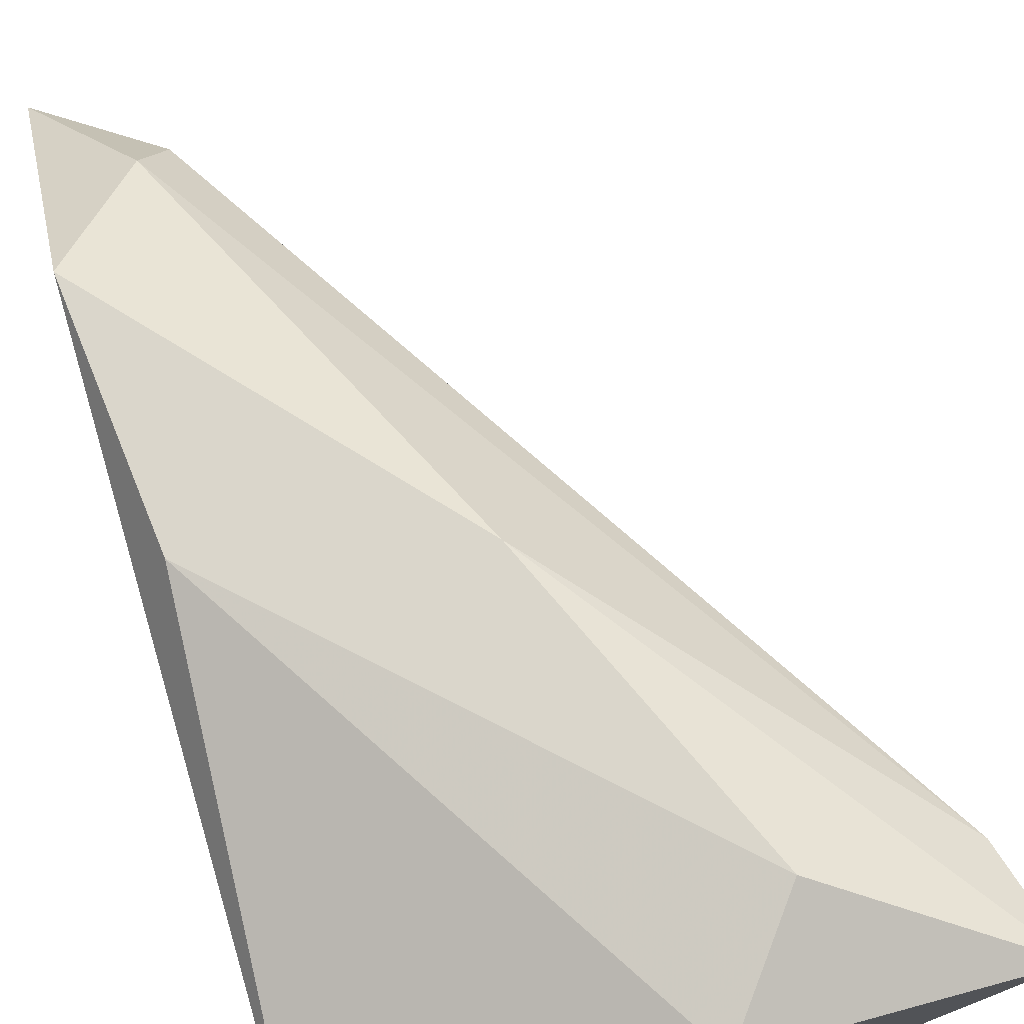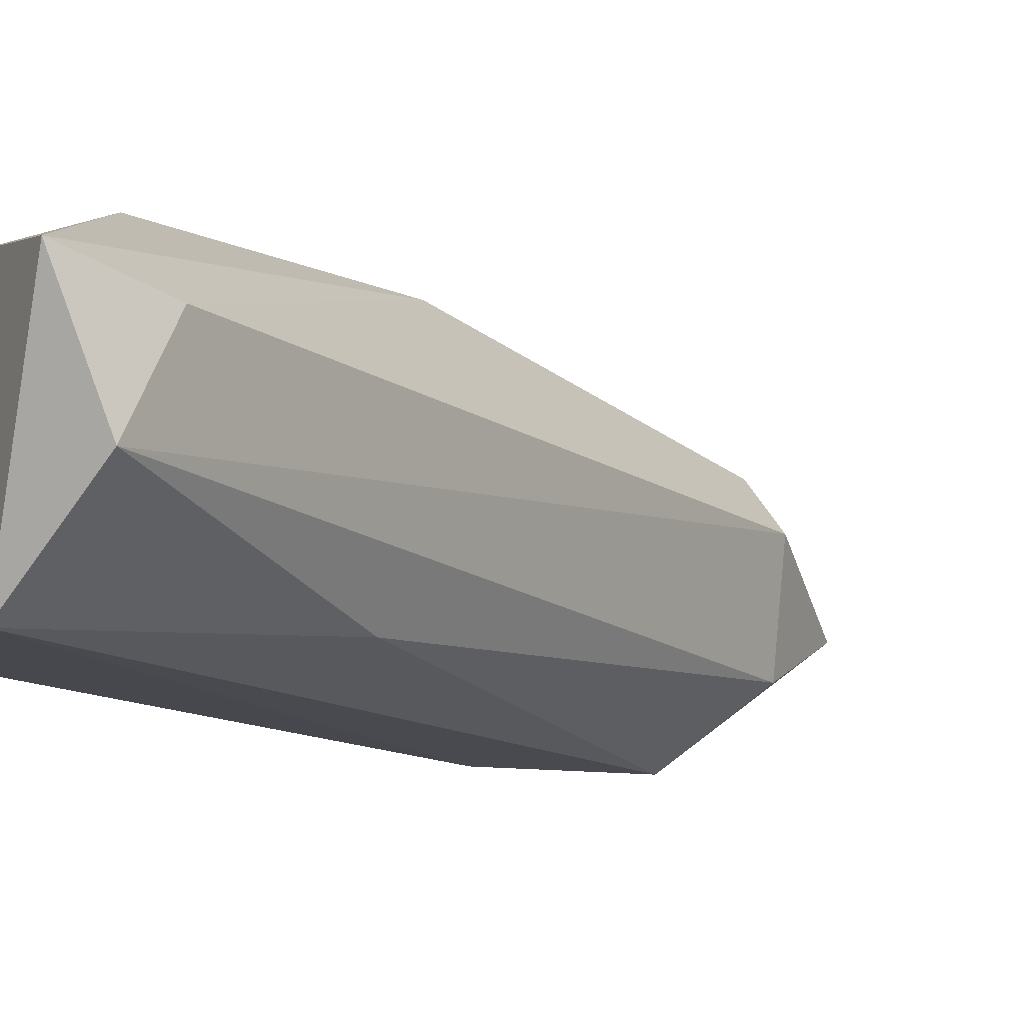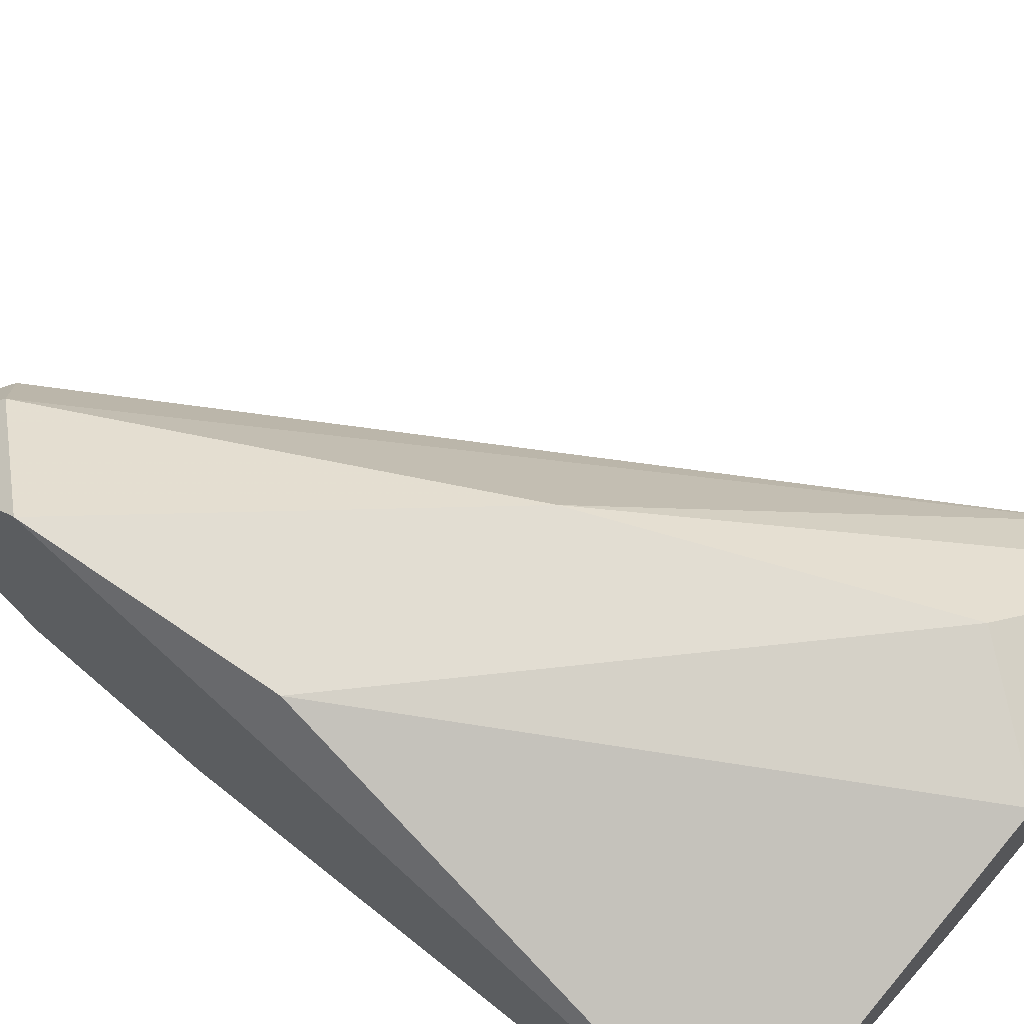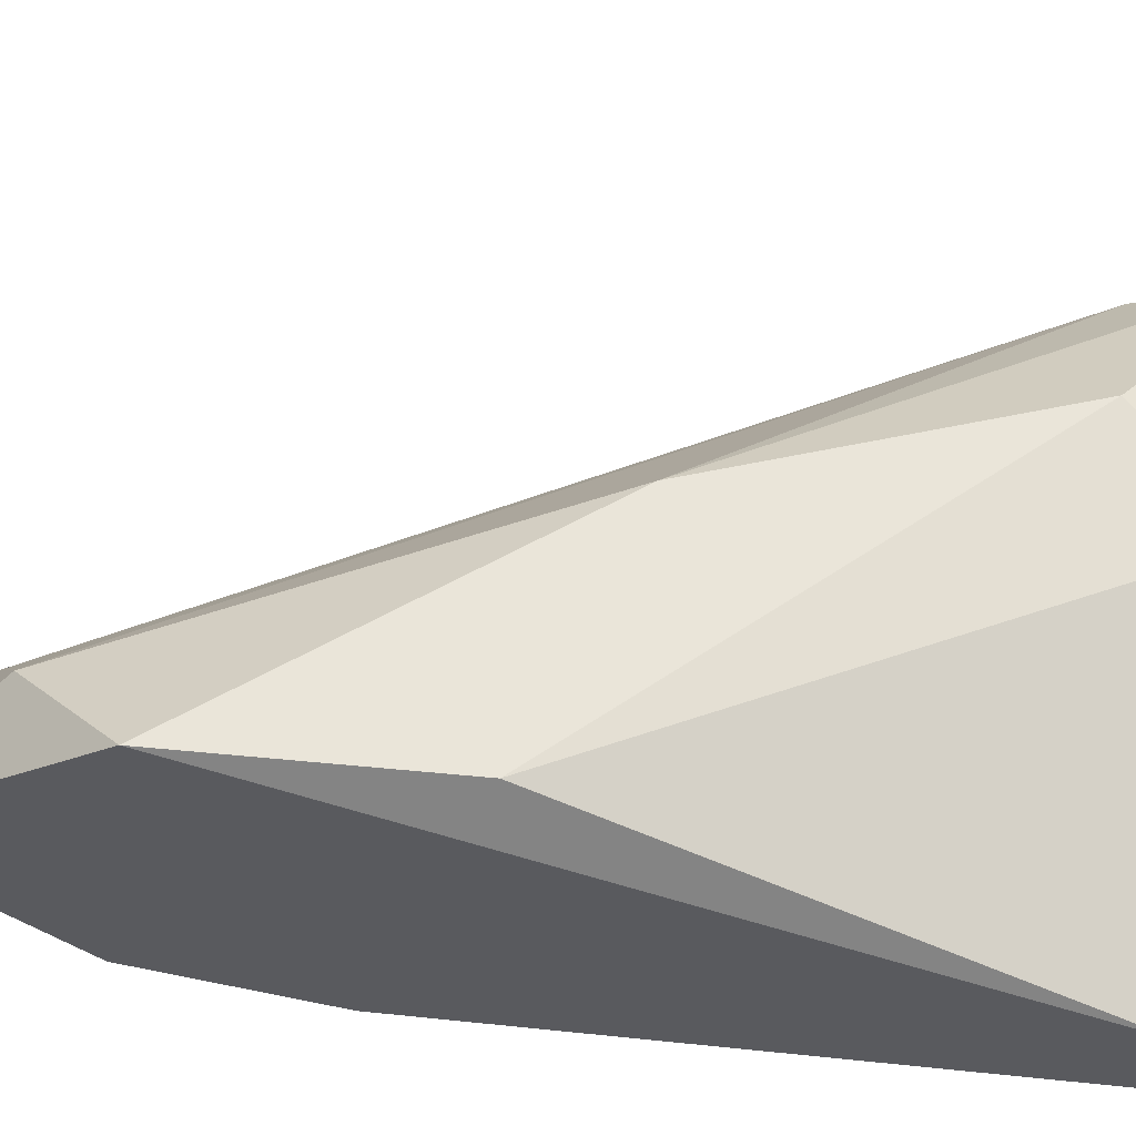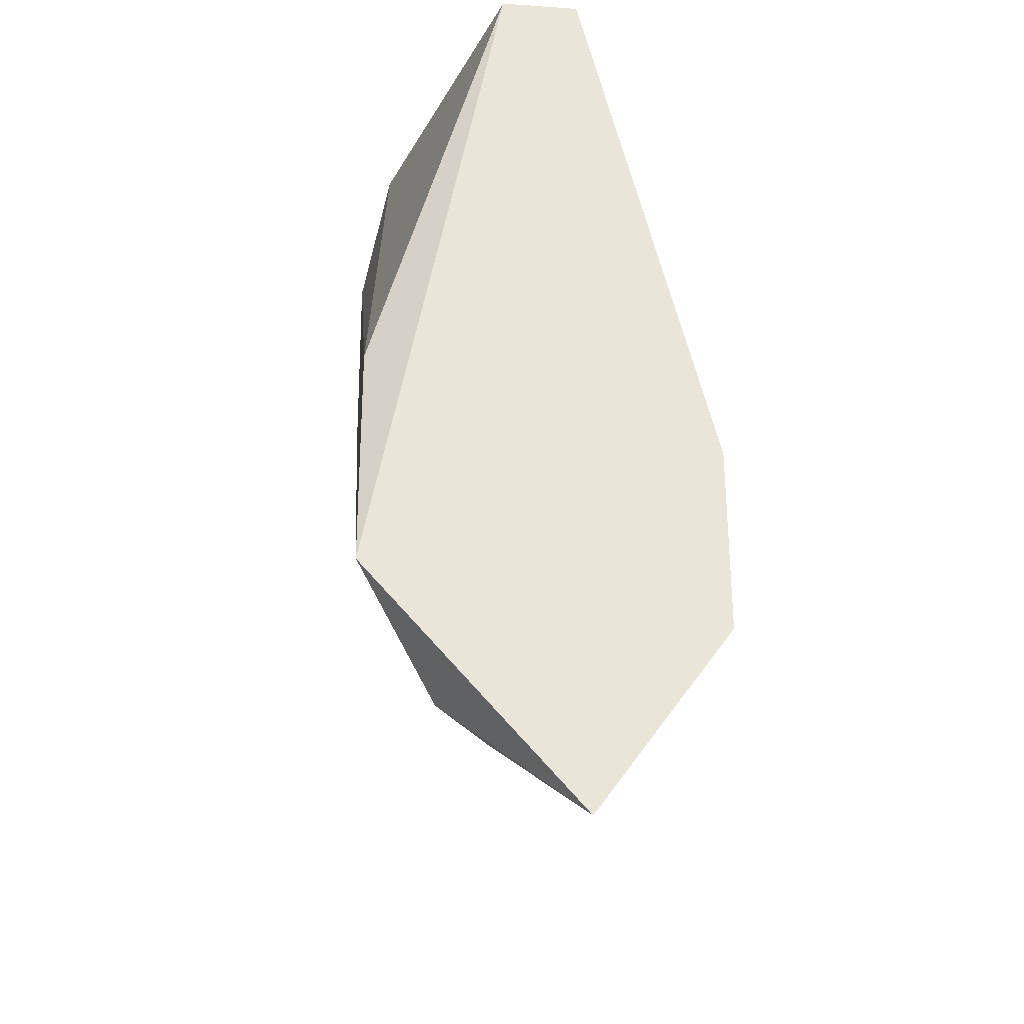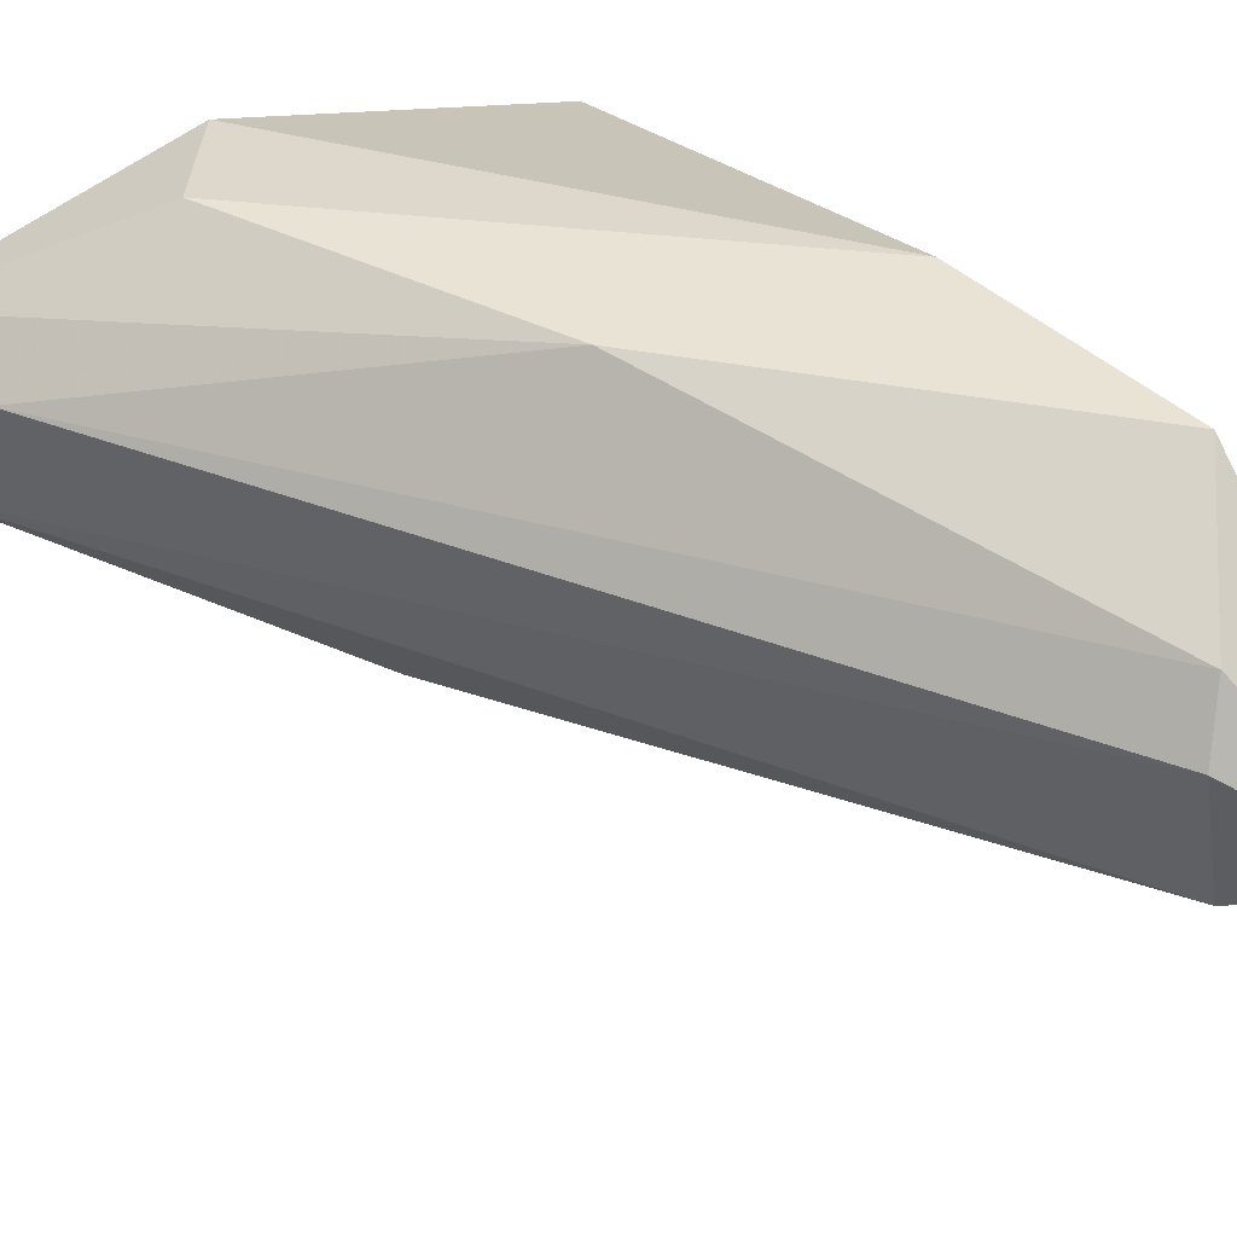
<metadata>
{"format":"obj","ext":"obj","renderer":"f3d","projection":"perspective","resolution":1024,"background":"white","views":[{"elev":73.8,"azim":164.1,"up":"+Z"},{"elev":-10.7,"azim":-114.7,"up":"+Z"},{"elev":68.2,"azim":130.9,"up":"+Z"},{"elev":58.0,"azim":102.0,"up":"+Z"},{"elev":-29.9,"azim":84.1,"up":"+Y"},{"elev":42.2,"azim":-35.2,"up":"+Z"}]}
</metadata>
<code>
v -0.02607 0.006743 0.0052
v -0.0337 0.0122 0.002292
v -0.0308 0.008563 0.001201
v -0.0257 0.01293 0.002292
v -0.0257 0.0002 0.002292
v -0.03116 0.01147 0.0052
v -0.0257 0.002747 0.000474
v -0.0297 0.01293 0.000838
v -0.0268 0.002019 0.00411
v -0.0337 0.01293 0.00411
v -0.0257 0.01293 0.003382
v -0.0257 0.003473 0.0052
v -0.03225 0.01293 0.000838
v -0.03007 0.01293 0.004837
v -0.0257 0.005292 0.000474
v -0.02716 0.001655 0.003382
v -0.0268 0.001655 0.001565
v -0.02934 0.007472 0.0052
v -0.03334 0.01147 0.003746
f 7 5 17
f 13 8 15
f 5 9 16
f 2 3 17
f 3 7 17
f 16 2 17
f 2 16 19
f 6 10 18
f 12 6 18
f 9 12 18
f 10 2 19
f 16 9 19
f 18 10 19
f 8 4 15
f 5 16 17
f 4 7 15
f 7 13 15
f 1 11 14
f 11 10 14
f 4 5 7
f 4 8 10
f 5 4 11
f 4 10 11
f 1 6 12
f 9 5 12
f 9 18 19
f 5 11 12
f 3 2 13
f 7 3 13
f 2 10 13
f 10 8 13
f 6 1 14
f 11 1 12
f 10 6 14

</code>
